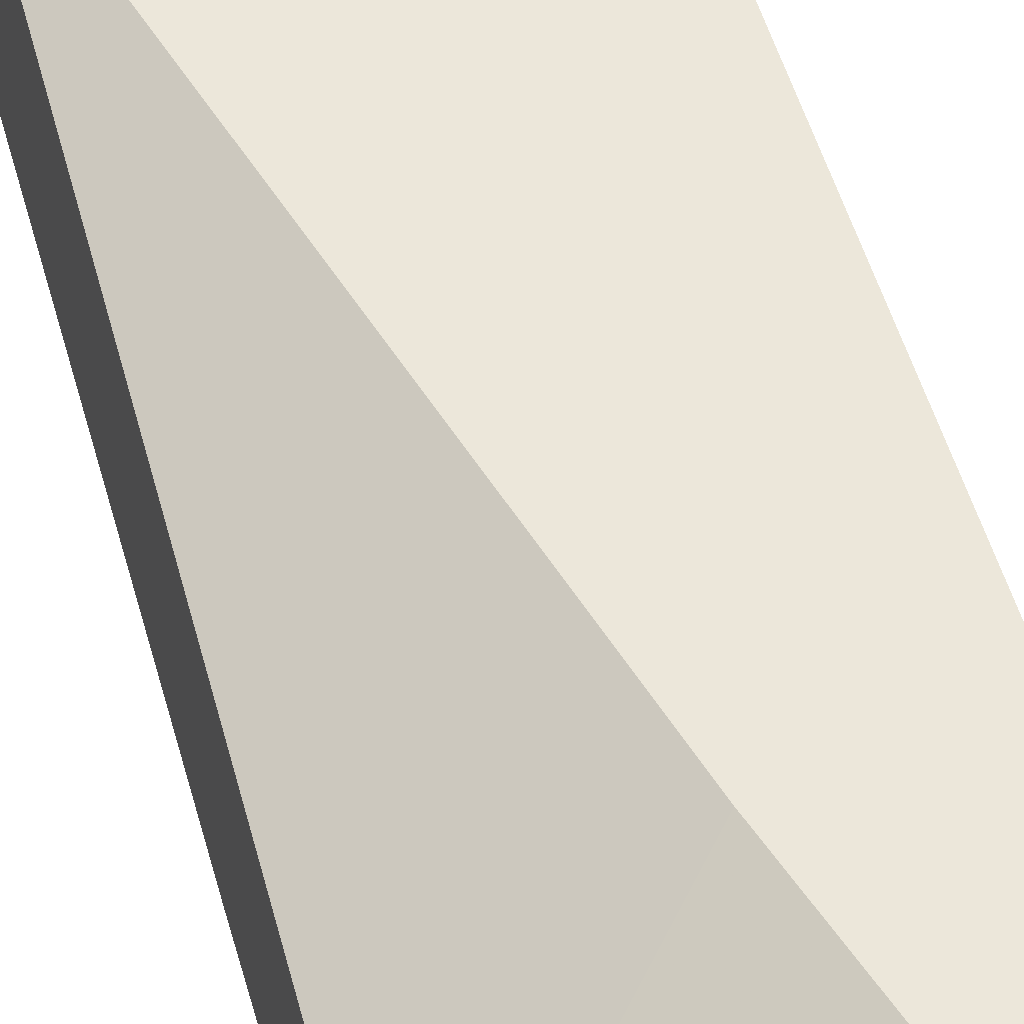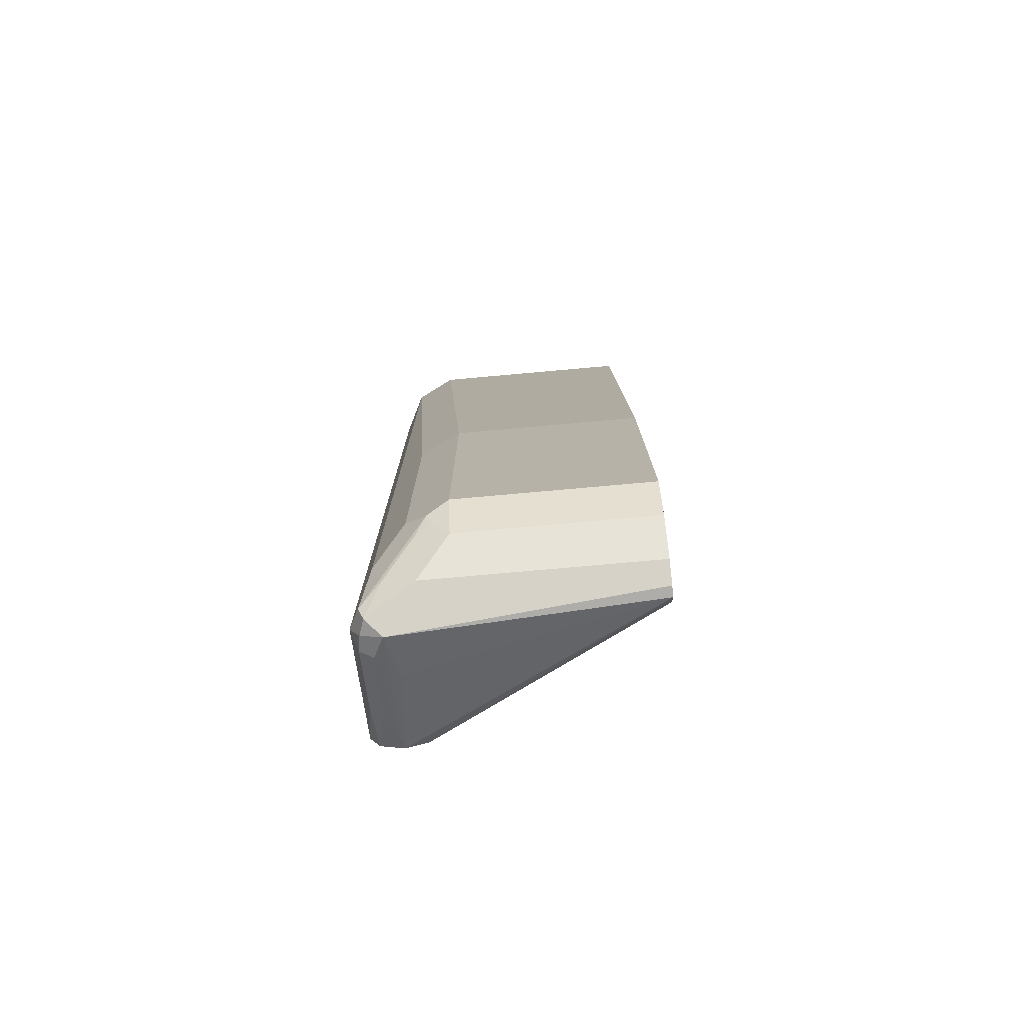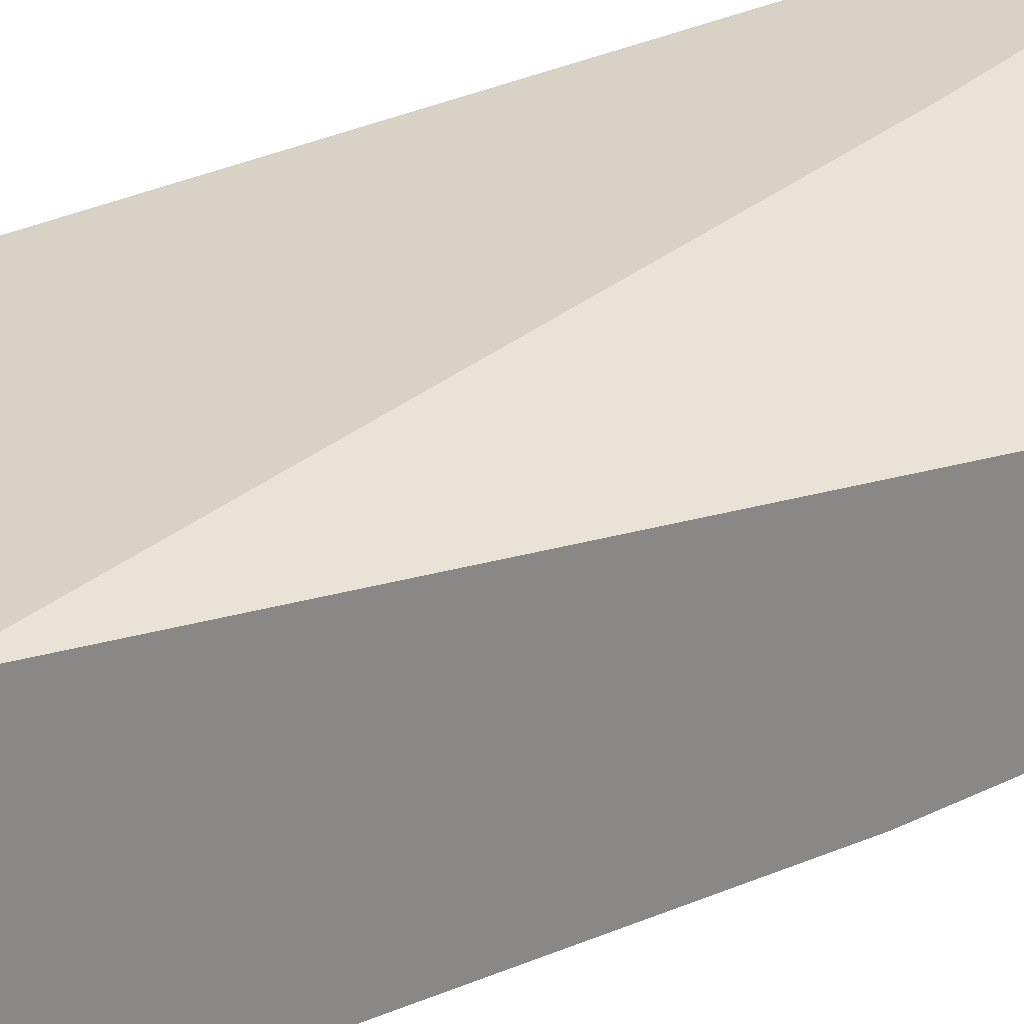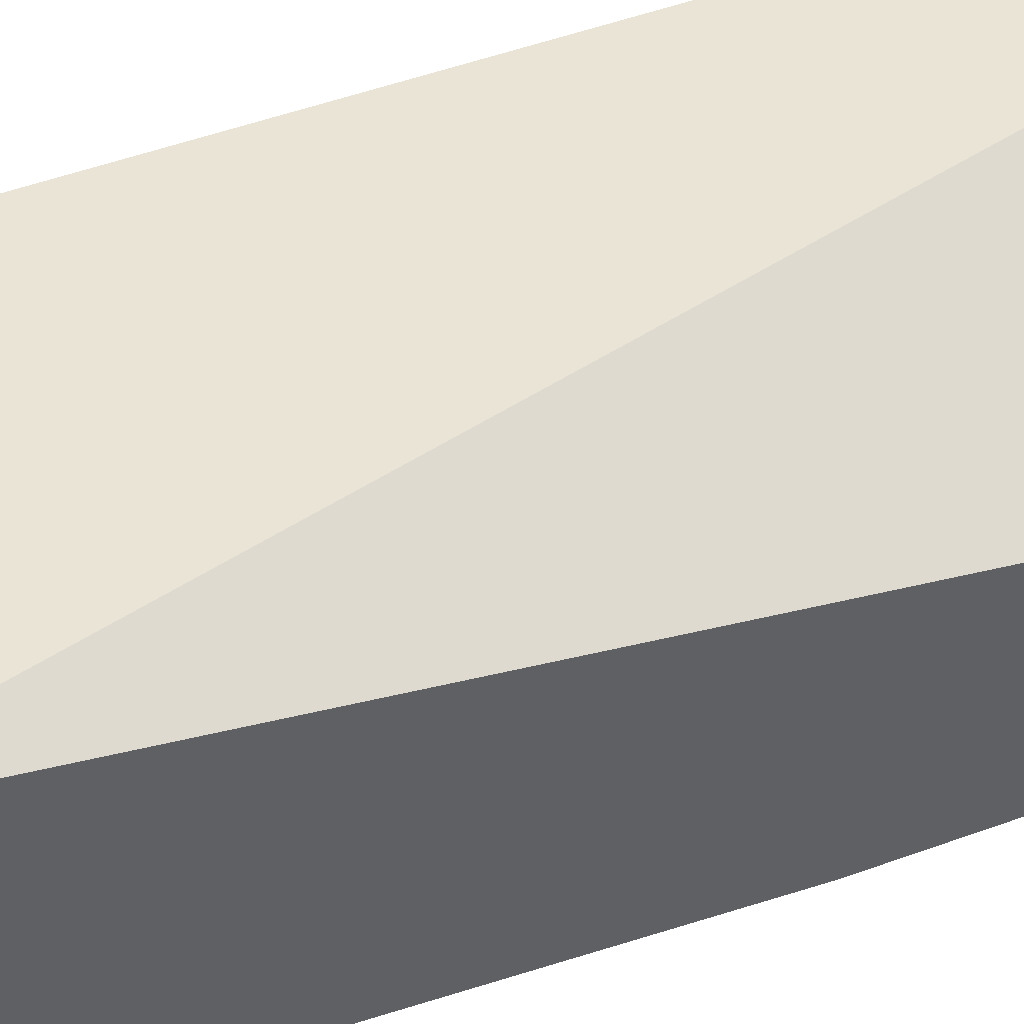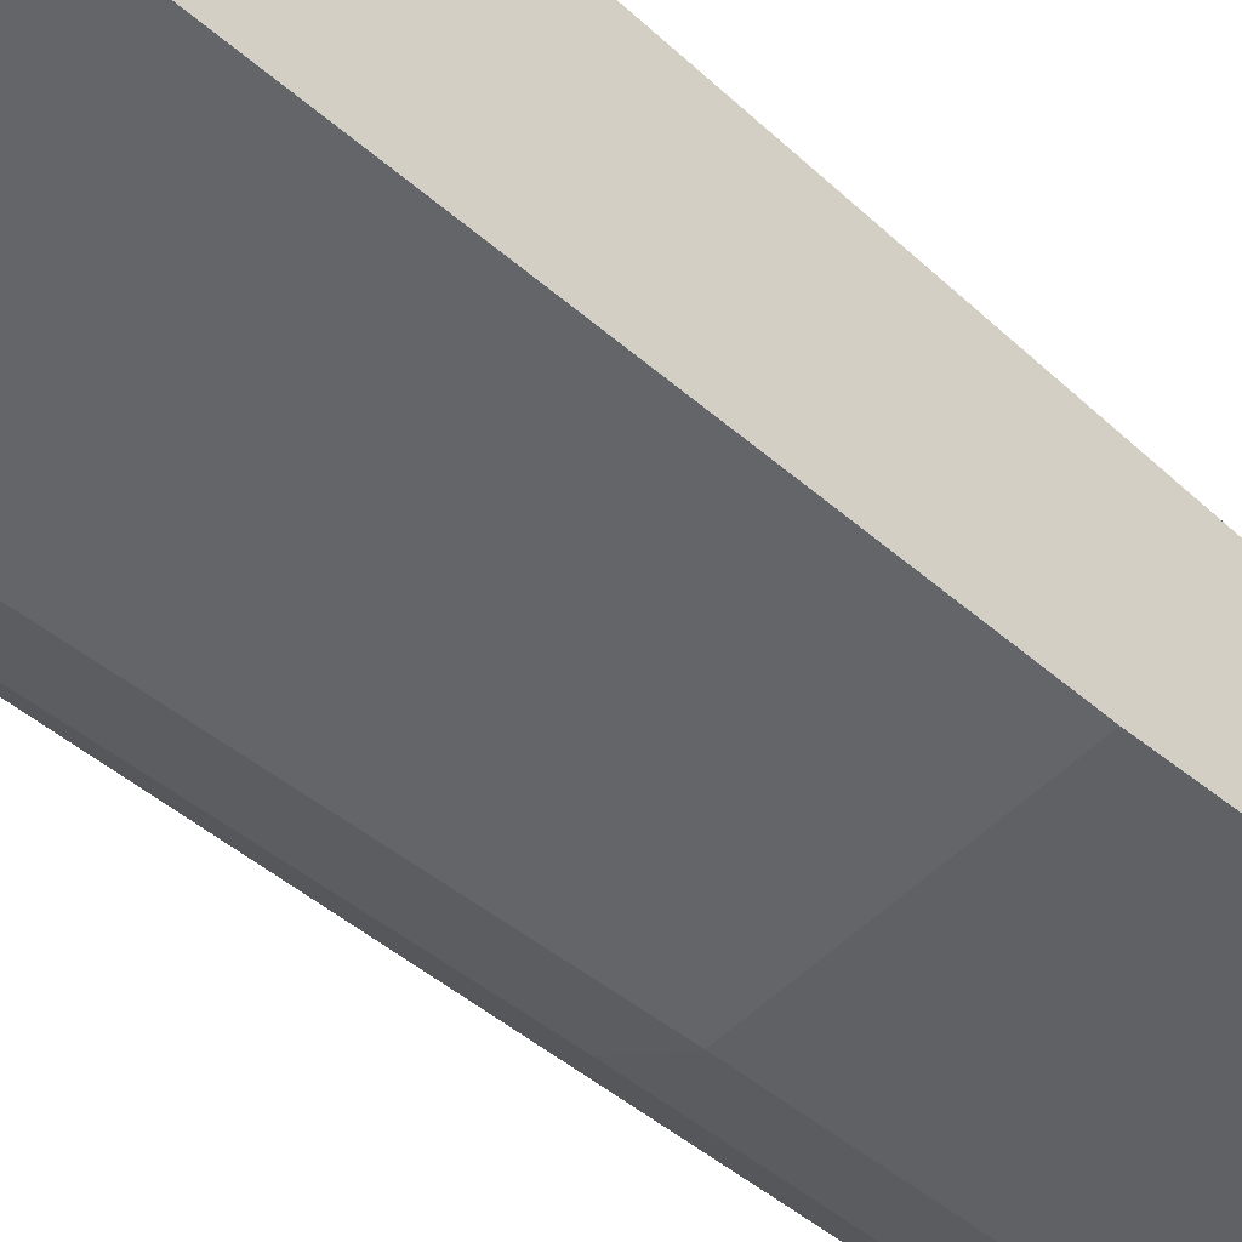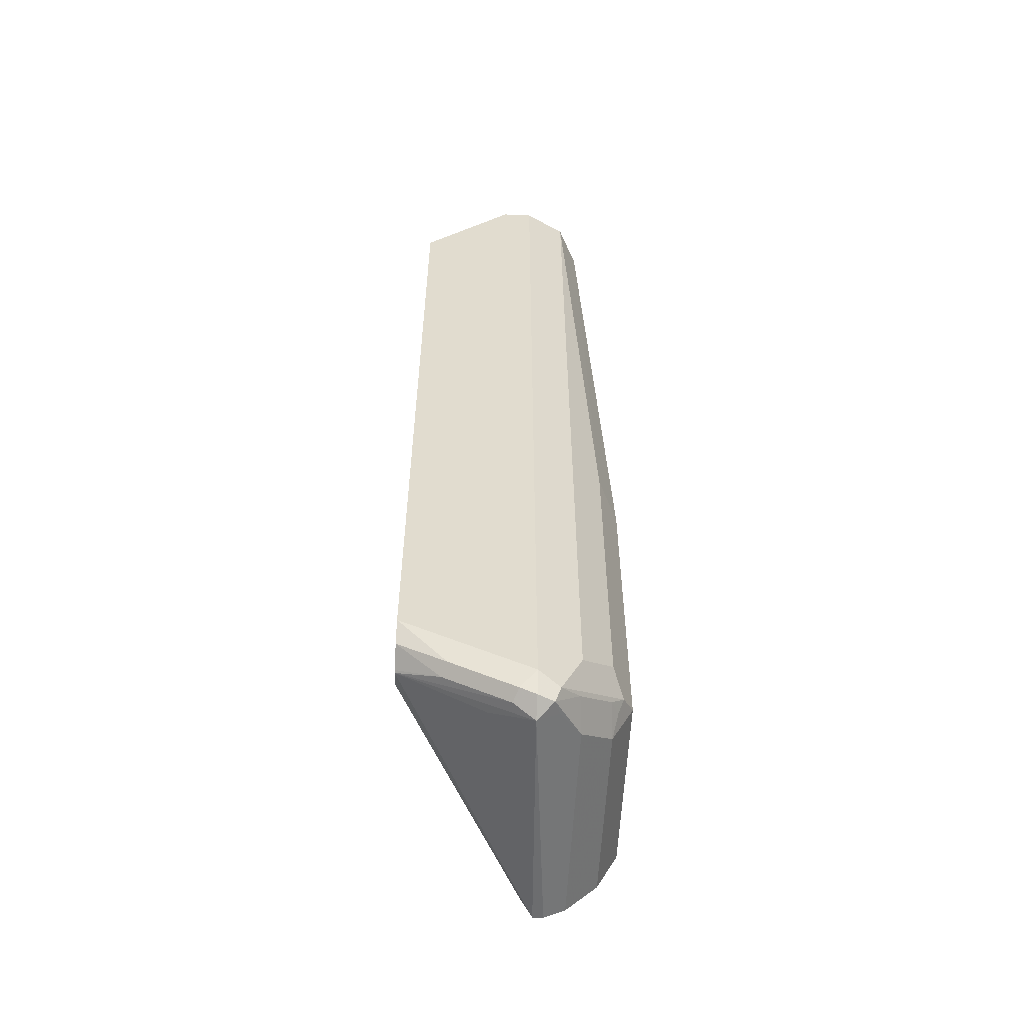
<metadata>
{"format":"obj","ext":"obj","renderer":"f3d","projection":"perspective","resolution":1024,"background":"white","views":[{"elev":50.7,"azim":164.6,"up":"+Y"},{"elev":-76.6,"azim":5.1,"up":"+Z"},{"elev":27.4,"azim":52.0,"up":"+Y"},{"elev":43.8,"azim":66.0,"up":"+Y"},{"elev":-49.6,"azim":47.7,"up":"+Y"},{"elev":-56.3,"azim":-92.8,"up":"+Z"}]}
</metadata>
<code>
v -0.1845 -0.1845 -0.286
v -0.1709 -0.2119 -0.286
v -0.1845 -0.1641 -0.286
v -0.1845 -0.1845 -0.9022
v -0.1435 -0.2256 -0.286
v -0.1709 -0.2119 -0.8748
v -0.1504 -0.2324 -0.6493
v -0.1777 -0.1504 -0.286
v -0.1845 -0.1027 -0.3486
v -0.1845 -0.1435 -0.8817
v -0.1794 -0.1333 -0.8919
v -0.1794 -0.1743 -0.9124
v -0.1777 -0.1845 -0.9159
v -0.1777 -0.1982 -0.909
v -0.0002145 -0.2256 -0.286
v -0.123 -0.2461 -0.6561
v -0.1367 -0.2392 -0.868
v -0.1504 -0.2324 -0.8543
v -0.1367 -0.2392 -0.663
v -0.1648 -0.1439 -0.286
v -0.1022 -0.1027 -0.2874
v -0.1777 -0.1027 -0.3349
v -0.1845 -0.1027 -0.8612
v -0.1709 -0.1299 -0.8954
v -0.1777 -0.1027 -0.8749
v -0.1709 -0.1709 -0.9159
v -0.164 -0.1845 -0.9227
v -0.1743 -0.1948 -0.9175
v -0.164 -0.2102 -0.8996
v -0.1435 -0.2307 -0.8791
v -0.0002145 -0.1435 -0.286
v -0.0002145 -0.2461 -0.6561
v -0.123 -0.2461 -0.8612
v -0.1333 -0.2358 -0.8765
v -0.123 -0.2324 -0.8885
v -0.164 -0.1435 -0.286
v -0.06122 -0.1027 -0.2874
v -0.1636 -0.1027 -0.8817
v -0.162 -0.1027 -0.8824
v -0.0002145 -0.1914 -0.9159
v -0.0002145 -0.1982 -0.9159
v -0.0002145 -0.1984 -0.9158
v -0.164 -0.1982 -0.9159
v -0.1572 -0.1572 -0.909
v -0.1435 -0.2119 -0.909
v -0.0002145 -0.1027 -0.3025
v -0.03356 -0.1027 -0.2931
v -0.0002145 -0.2461 -0.8612
v -0.0002145 -0.2393 -0.8747
v -0.0002145 -0.2324 -0.8885
v -0.0002145 -0.2325 -0.8884
v -0.1481 -0.1027 -0.8756
v -0.0002145 -0.1845 -0.9022
v -0.0002145 -0.2119 -0.909
v -0.0002145 -0.1027 -0.3688
v -0.1395 -0.1027 -0.8626
v -0.1278 -0.1027 -0.8428
v -0.0002145 -0.1709 -0.8543
v -0.1028 -0.1027 -0.7587
f 24 39 26
f 16 48 32
f 24 38 39
f 24 25 38
f 21 31 37
f 21 36 31
f 20 36 21
f 17 35 33
f 26 39 27
f 17 34 35
f 17 30 34
f 16 33 48
f 15 53 58
f 16 19 17
f 15 46 31
f 15 55 46
f 15 58 55
f 15 40 53
f 15 41 40
f 15 42 41
f 15 54 42
f 15 50 54
f 15 49 51
f 15 48 49
f 27 40 41
f 16 17 33
f 27 41 42
f 57 59 58
f 27 43 28
f 15 32 48
f 55 58 59
f 53 57 58
f 53 56 57
f 52 56 53
f 42 45 43
f 42 54 45
f 40 52 53
f 39 52 40
f 39 40 44
f 35 50 51
f 35 54 50
f 35 45 54
f 33 49 48
f 33 51 49
f 33 35 51
f 31 47 37
f 31 46 47
f 30 35 34
f 30 45 35
f 29 45 30
f 28 45 29
f 28 43 45
f 27 44 40
f 27 39 44
f 27 42 43
f 14 30 17
f 15 51 50
f 14 28 29
f 6 14 17
f 5 32 15
f 5 16 32
f 5 7 16
f 4 13 14
f 4 12 13
f 4 11 12
f 4 10 11
f 3 8 9
f 2 7 5
f 2 18 7
f 2 6 18
f 6 17 18
f 1 6 2
f 1 4 14
f 1 23 10
f 1 9 23
f 1 3 9
f 1 8 3
f 1 20 8
f 1 36 20
f 1 31 36
f 1 15 31
f 1 5 15
f 1 2 5
f 14 29 30
f 1 14 6
f 7 18 17
f 1 10 4
f 7 19 16
f 7 17 19
f 13 28 14
f 13 27 28
f 13 26 27
f 12 26 13
f 11 25 24
f 11 26 12
f 11 24 26
f 10 23 11
f 9 25 23
f 9 38 25
f 9 39 38
f 11 23 25
f 9 56 52
f 8 20 21
f 8 21 22
f 9 52 39
f 8 22 9
f 9 22 21
f 9 37 47
f 9 21 37
f 9 47 46
f 9 46 55
f 9 55 59
f 9 59 57
f 9 57 56

</code>
